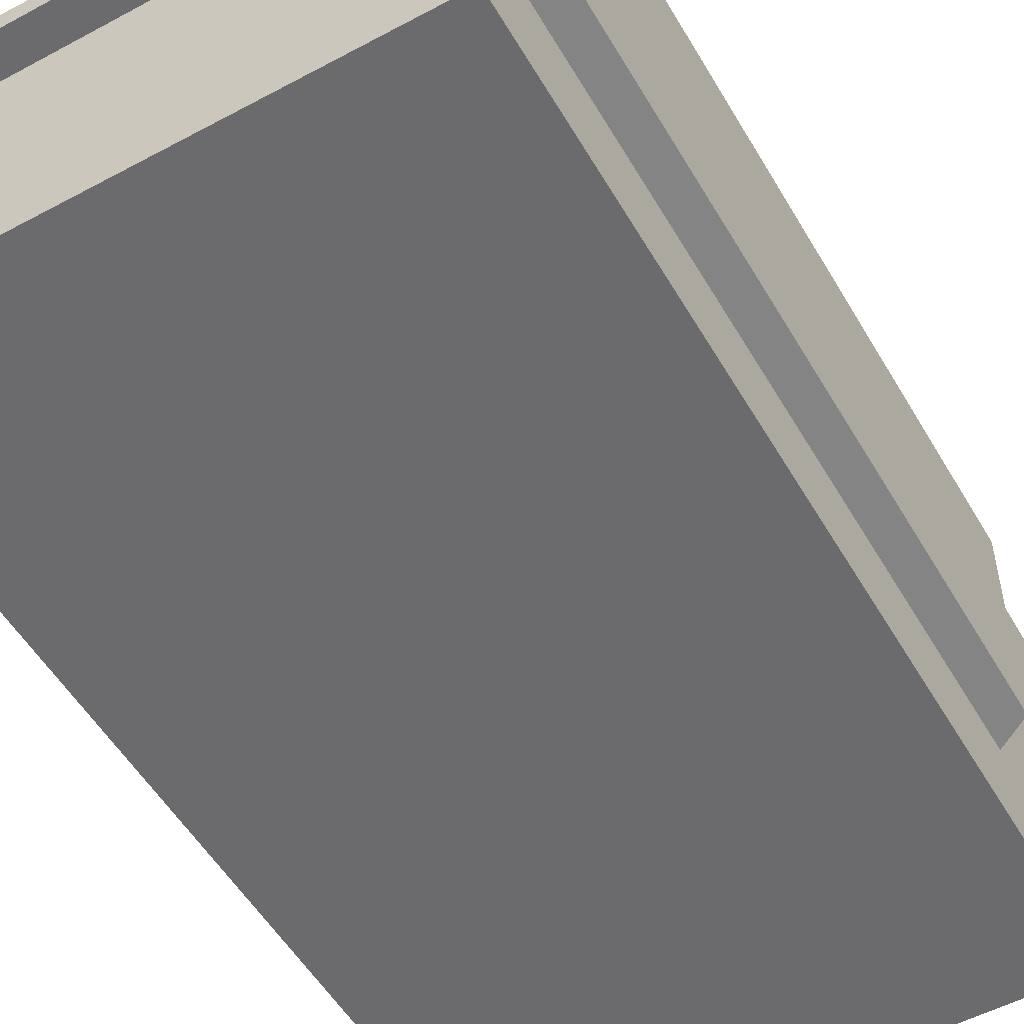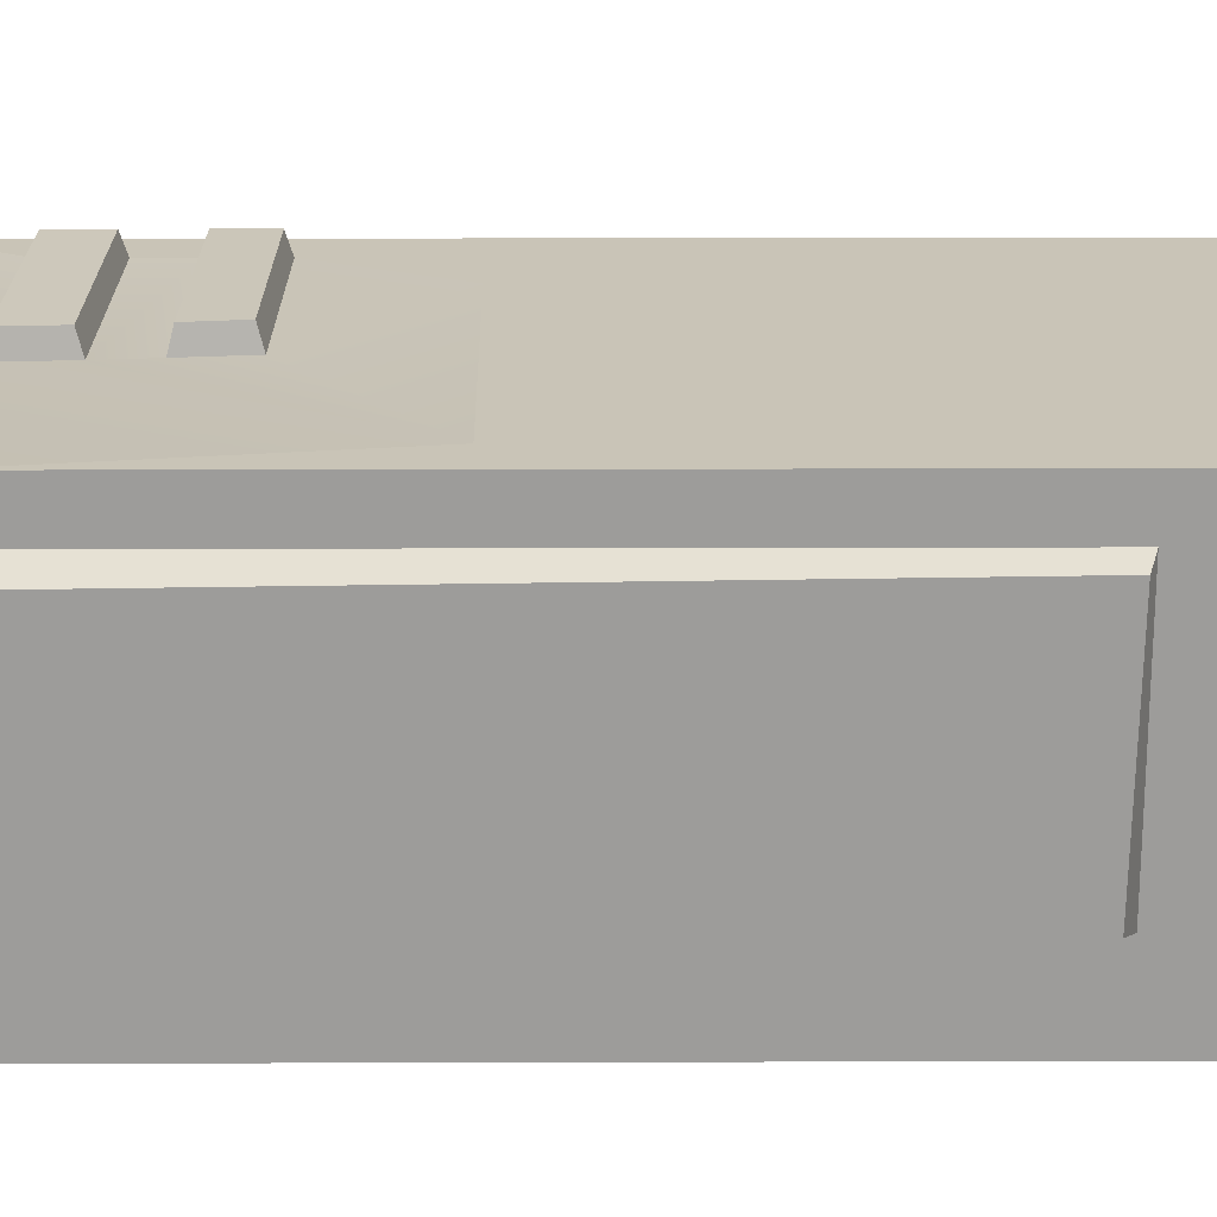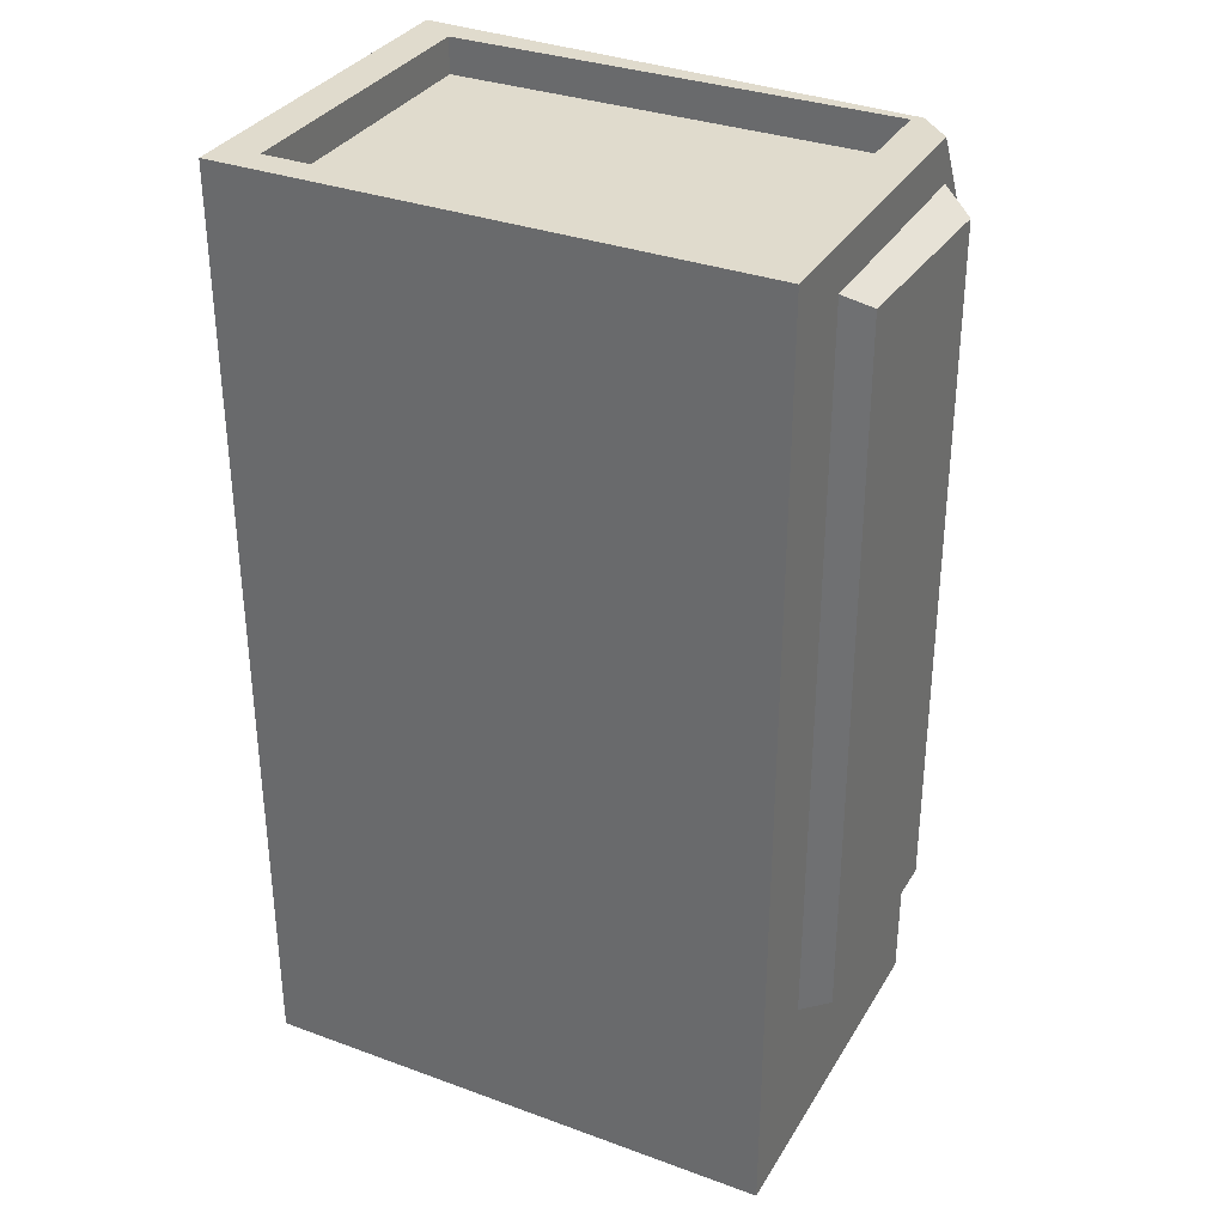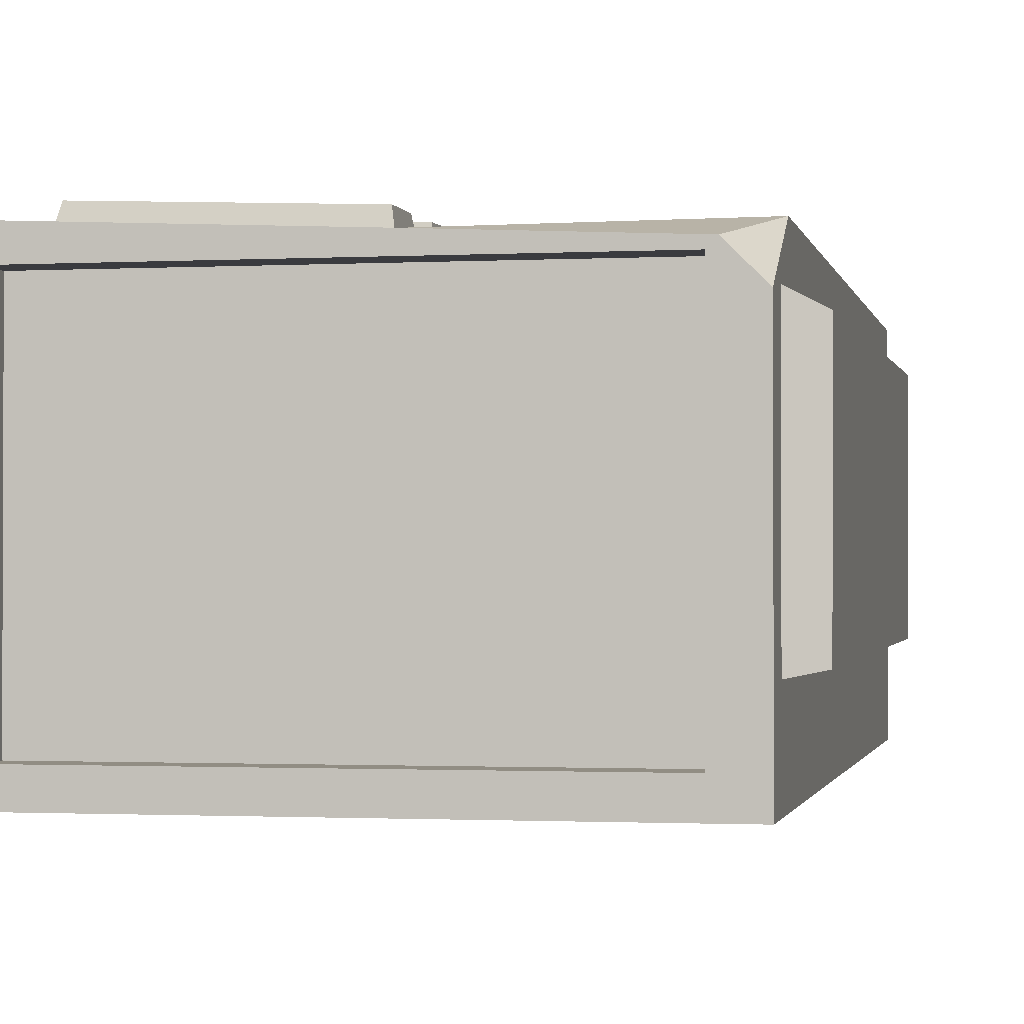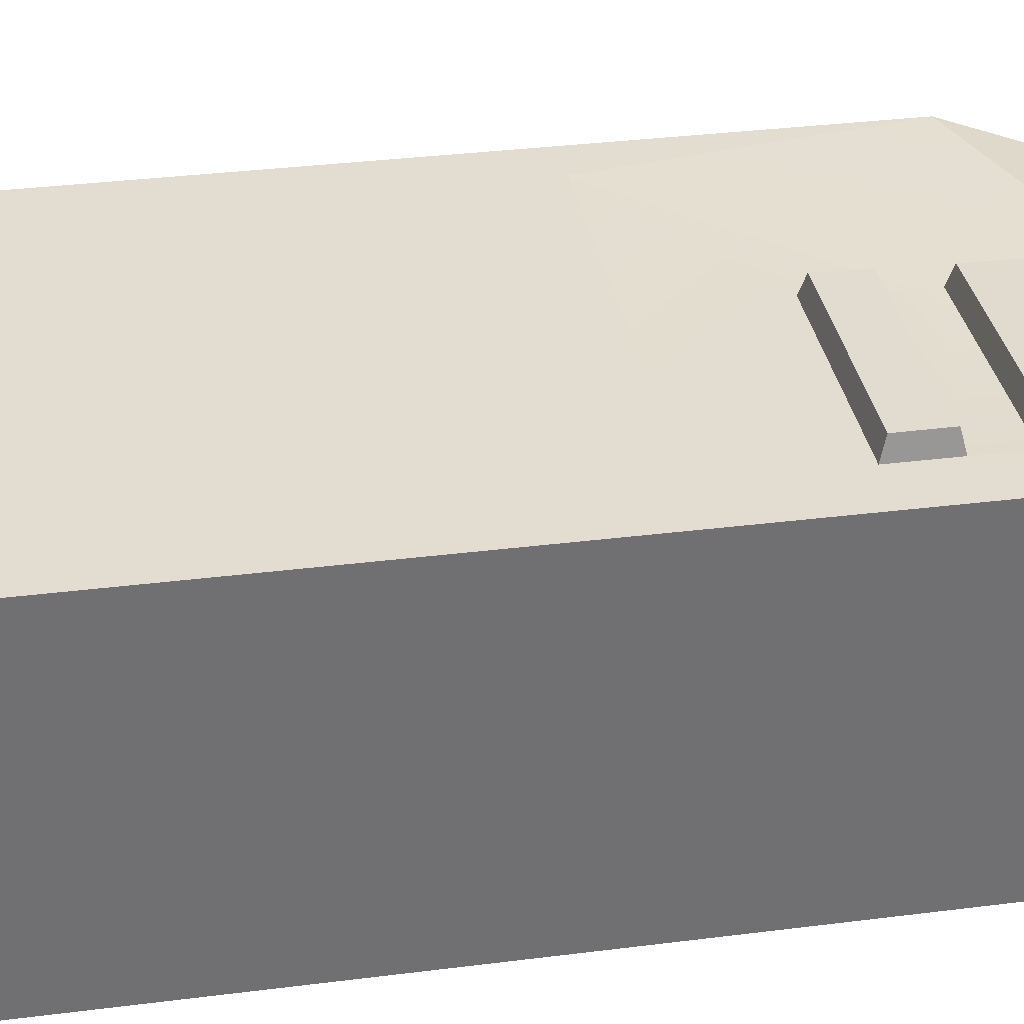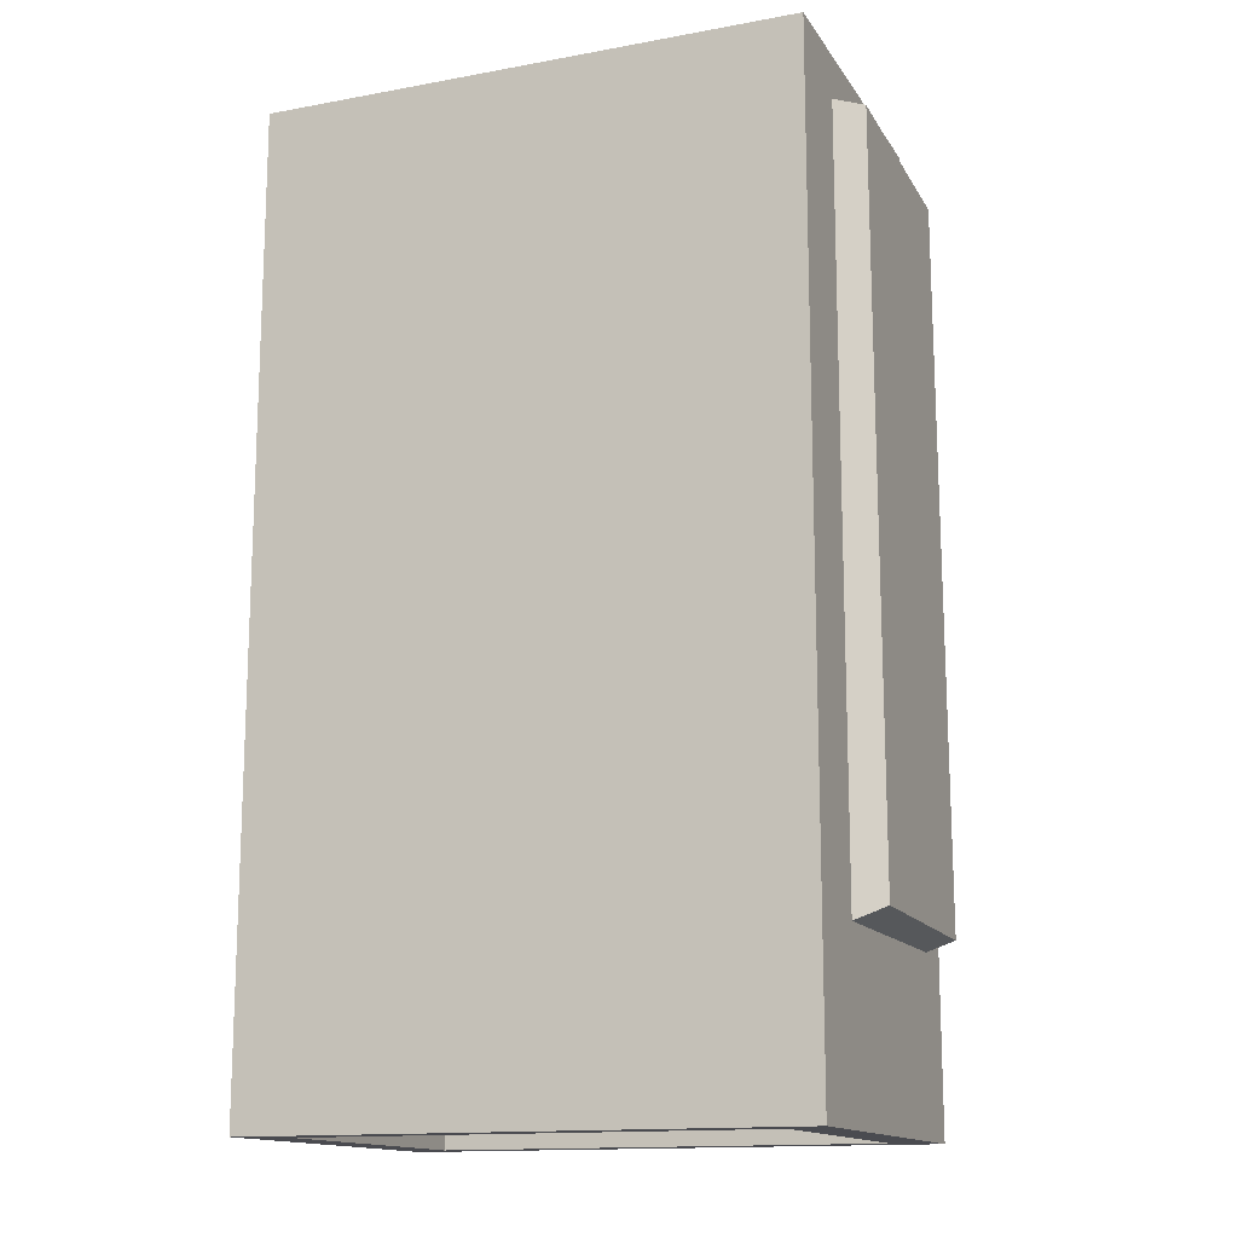
<metadata>
{"format":"obj","ext":"obj","renderer":"f3d","projection":"perspective","resolution":1024,"background":"white","views":[{"elev":-53.5,"azim":29.8,"up":"+Y"},{"elev":19.9,"azim":89.7,"up":"+Y"},{"elev":33.3,"azim":26.6,"up":"+Z"},{"elev":-1.3,"azim":11.2,"up":"+Y"},{"elev":35.4,"azim":-99.4,"up":"+Y"},{"elev":-14.5,"azim":21.7,"up":"+Z"}]}
</metadata>
<code>
v -47.64 62.53 -80.97
v -47.64 62.53 80.97
v 42.6 62.53 -80.97
v 35.75 57.5 80.97
v 42.6 0 -80.97
v 42.6 0 80.97
v -47.64 0 -80.97
v -47.64 0 80.97
v -40.43 5.678 -80.97
v -40.43 56.85 -80.97
v 35.38 56.85 -80.97
v 35.38 5.678 -80.97
v -27.34 62.53 -73.16
v -26.58 62.53 14.02
v 34.36 62.53 13.24
v 35.05 62.53 -72.23
v -40.43 5.678 -75.16
v -40.43 56.85 -75.16
v 35.38 56.85 -75.16
v 35.38 5.678 -75.16
v -40.79 5.029 80.97
v -40.79 57.5 80.97
v 35.75 5.029 80.97
v -40.79 5.029 74.84
v -40.79 57.5 74.84
v 35.75 5.029 74.84
v 35.75 57.5 74.84
v 42.6 54.64 -52.23
v 42.6 54.64 73.5
v 42.6 14.17 73.5
v 42.6 14.17 -52.23
v 47.64 53.61 -50.75
v 47.64 52.18 70.1
v 47.64 15.2 72.03
v 47.64 15.98 -50.07
v -23.3 62.53 -69.32
v -23.3 62.53 9.404
v 30.56 62.53 9.404
v 30.56 62.53 -69.32
v 42.6 53.55 80.97
v 42.6 62.53 65.73
v 4.203 60.4 80.97
v 37.18 58.98 80.97
v -38.46 62.53 66.47
v -38.46 62.53 55.35
v 0.4028 61.29 55.35
v 0.4028 61.13 66.47
v -38.46 62.53 46.79
v -38.46 62.53 36.23
v 0.4028 61.85 36.23
v 0.4028 61.53 46.79
v -0.2446 64.84 65.46
v -37.56 66.19 65.46
v -0.2437 64.98 56.41
v -37.56 66.17 56.41
v -0.2905 65.24 45.87
v -37.6 66.21 45.87
v -0.2905 65.53 37.27
v -37.6 66.18 37.27
f 36 37 38 39
f 32 33 34 35
f 5 6 8 7
f 7 8 2 1
f 25 24 26 27
f 17 18 19 20
f 7 1 10 9
f 1 3 11 10
f 3 5 12 11
f 5 7 9 12
f 1 2 44 45 48 49
f 41 42 43
f 3 1 13 16
f 9 10 18 17
f 10 11 19 18
f 11 12 20 19
f 12 9 17 20
f 2 8 21 22
f 8 6 23 21
f 22 21 24 25
f 21 23 26 24
f 23 4 27 26
f 4 22 25 27
f 40 43 4
f 6 5 31 30
f 5 3 28 31
f 28 29 33 32
f 29 30 34 33
f 30 31 35 34
f 31 28 32 35
f 13 14 37 36
f 14 15 38 37
f 15 16 39 38
f 16 13 36 39
f 40 6 30 29
f 29 41 40
f 41 3 16 15
f 2 42 47 44
f 4 42 2 22
f 6 40 4 23
f 3 41 29 28
f 43 42 4
f 40 41 43
f 53 52 54 55
f 57 56 58 59
f 46 51 48 45
f 46 15 50 51
f 47 42 41 15 46
f 50 15 14 49
f 1 49 14 13
f 44 47 52 53
f 47 46 54 52
f 46 45 55 54
f 45 44 53 55
f 48 51 56 57
f 51 50 58 56
f 50 49 59 58
f 49 48 57 59

</code>
